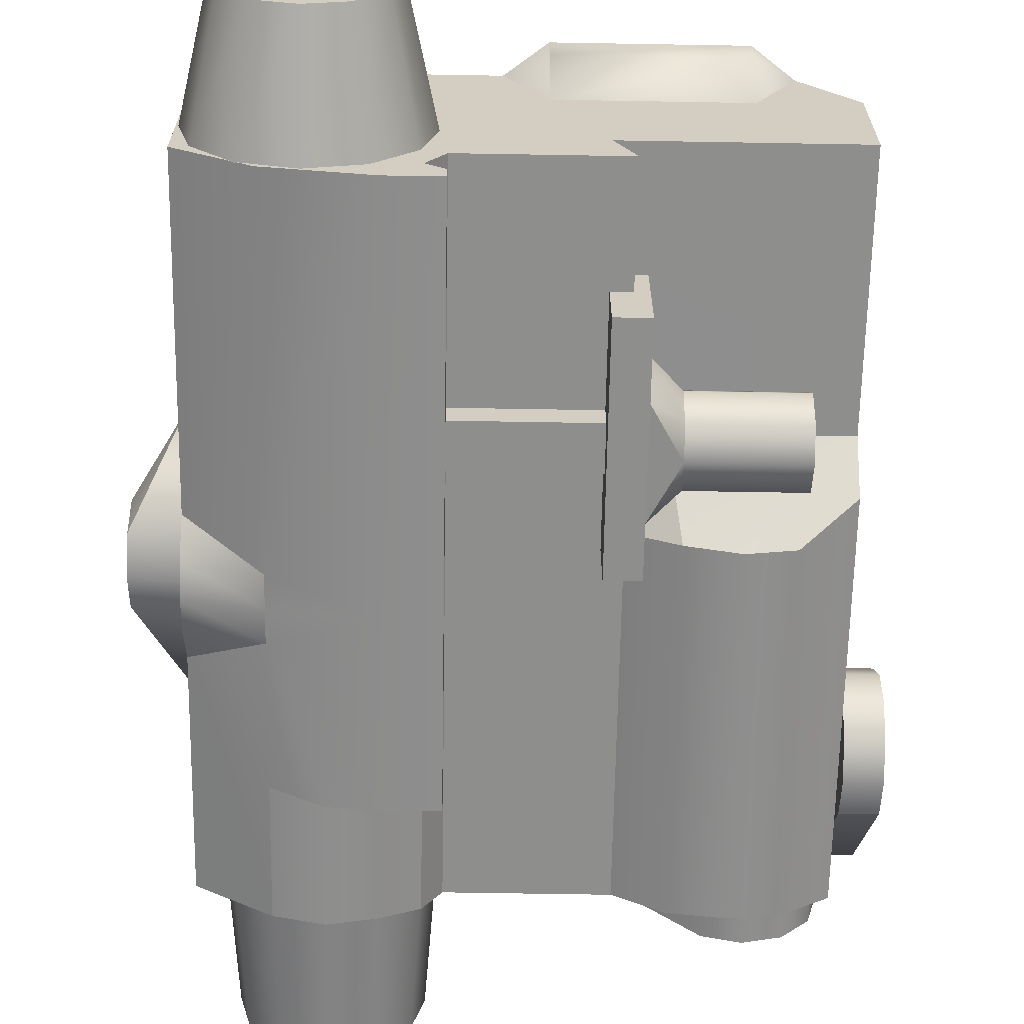
<metadata>
{"format":"obj","ext":"obj","renderer":"f3d","projection":"perspective","resolution":1024,"background":"white","views":[{"elev":-64.8,"azim":179.0,"up":"+Z"}]}
</metadata>
<code>
g tactical_all_insight_la5_LOD1
v -0.01281 -0.00084 -0.007393
v -0.008713 0.02767 -0.007393
v -0.01281 0.02767 -0.007393
v -0.008713 -0.00084 -0.007393
v -0.01281 -0.00084 -0.007393
v -0.01281 0.02767 0.004605
v -0.01281 -0.00084 0.004605
v -0.01281 0.02767 -0.007393
v -0.01281 0.02767 -0.007393
v -0.008713 0.02767 0.004605
v -0.01281 0.02767 0.004605
v -0.008713 0.02767 -0.007393
v -0.008713 0.02767 -0.007393
v -0.008713 -0.00084 0.004605
v -0.008713 0.02767 0.004605
v -0.008713 -0.00084 -0.007393
v -0.008713 -0.00084 -0.007393
v -0.01281 -0.00084 0.004605
v -0.008713 -0.00084 0.004605
v -0.01281 -0.00084 -0.007393
v -0.009044 0.009369 0.0003461
v 0.01217 0.009369 -0.003704
v -0.009044 0.009369 -0.003704
v 0.01217 0.009369 0.0003461
v -0.009044 0.009369 -0.003704
v 0.01217 0.01492 -0.003704
v -0.009044 0.01492 -0.003704
v 0.01217 0.009369 -0.003704
v -0.009044 0.01492 -0.003704
v 0.01217 0.01492 0.0003461
v -0.009044 0.01492 0.0003461
v 0.01217 0.01492 -0.003704
v 0.007418 0.04171 -0.0003946
v -0.01115 0.04171 -0.0003946
v 0.007418 -0.0432 -0.0003946
v -0.01115 0.001159 -0.0003946
v -0.01115 -0.0432 -0.0003946
v 0.02789 0.04165 0.01821
v 0.02975 0.05675 0.01179
v 0.03264 0.04165 0.01346
v 0.02622 0.05675 0.01532
v 0.03105 0.05675 0.006958
v 0.03439 0.04165 0.006958
v 0.02975 0.05675 0.002128
v 0.03264 0.04165 0.0004588
v 0.02622 0.05675 -0.001407
v 0.02789 0.04165 -0.004299
v 0.02139 0.05675 -0.002701
v 0.02139 0.04165 -0.00604
v 0.02139 0.04165 0.01996
v 0.02139 0.05675 0.01662
v 0.01489 0.04165 0.01821
v 0.01656 0.05675 0.01532
v 0.01013 0.04165 0.01346
v 0.01302 0.05675 0.01179
v 0.00839 0.04165 0.006958
v 0.01173 0.05675 0.006958
v 0.01013 0.04165 0.0004588
v 0.01302 0.05675 0.002128
v 0.01489 0.04165 -0.004299
v 0.01656 0.05675 -0.001407
v 0.02139 0.04165 -0.00604
v 0.02139 0.05675 -0.002701
v 0.01302 0.05675 0.01179
v 0.01302 0.05675 0.002128
v 0.02622 0.05675 0.01532
v 0.01173 0.05675 0.006958
v 0.01656 0.05675 0.01532
v 0.02139 0.05675 0.01662
v 0.02622 0.05675 -0.001407
v 0.03105 0.05675 0.006958
v 0.02975 0.05675 0.01179
v 0.02975 0.05675 0.002128
v 0.02139 0.05675 -0.002701
v 0.01656 0.05675 -0.001407
v -0.02887 -0.007673 0.02693
v -0.02887 0.04171 0.02693
v 0.002157 0.04171 0.02693
v -0.02404 0.04542 0.02693
v -0.00267 0.04542 0.02693
v -0.02056 -0.0179 0.02693
v 0.01944 0.007756 0.02693
v 0.01944 0.04171 0.02693
v 0.01944 -0.01964 0.02693
v 0.0301 -0.005708 0.02693
v 0.02903 -0.001737 0.02693
v -0.02056 -0.0432 0.02693
v 0.01944 -0.0432 0.02693
v 0.02903 -0.00968 0.02693
v -0.03043 -0.0432 0.02281
v -0.02056 -0.0432 0.02693
v -0.03521 -0.0432 0.009763
v 0.03467 -0.0432 0.01235
v 0.007418 -0.0432 -0.0003946
v 0.03467 -0.0432 0.0001479
v 0.02578 -0.0432 -0.005524
v -0.01115 -0.0432 -0.0003946
v -0.03521 -0.0432 -0.0003947
v -0.017 -0.0432 -0.003774
v -0.02326 -0.0432 -0.004659
v -0.02886 -0.0432 -0.004317
v 0.01993 -0.0432 -0.007043
v 0.01421 -0.0432 -0.005697
v 0.009649 -0.0432 -0.003687
v 0.0305 -0.0432 0.0239
v 0.01944 -0.0432 0.02693
v -0.02404 0.04542 0.02693
v -0.00267 0.04542 0.02215
v -0.00267 0.04542 0.02693
v -0.02404 0.04542 0.02215
v -0.00267 0.04171 0.01835
v -0.02404 0.04171 0.01835
v -0.02887 0.04171 0.02693
v 0.002157 0.04171 0.02693
v 0.03467 0.04171 0.01235
v 0.02578 0.04171 -0.005524
v 0.03467 0.04171 0.0001479
v 0.01944 0.04171 0.02693
v -0.00267 0.04171 0.01835
v 0.002157 0.04171 0.02693
v 0.007418 0.04171 -0.0003946
v 0.009649 0.04171 -0.003687
v 0.01374 0.04171 -0.007654
v 0.007366 0.04171 -0.005431
v 0.007366 0.04171 -0.007654
v -0.008739 0.04171 0.004655
v -0.02404 0.04171 0.01835
v -0.03521 0.04171 0.004655
v -0.03521 0.04171 0.01909
v -0.02887 0.04171 0.02693
v -0.01115 0.04171 -0.0003946
v 0.0305 -0.0432 0.0239
v 0.01944 -0.01964 0.02693
v 0.0305 -0.01549 0.0239
v 0.01944 -0.0432 0.02693
v 0.03467 -0.0145 0.0001479
v 0.03467 -0.0432 0.01235
v 0.03467 -0.01685 0.01235
v 0.03467 -0.0432 0.0001479
v 0.03467 -0.005708 0.01235
v 0.03467 -0.005708 -0.003922
v 0.03467 -0.009679 -0.003134
v 0.03467 0.002235 0.0001479
v 0.03467 -0.001738 -0.003134
v 0.03467 0.009369 0.01235
v 0.03467 0.04171 0.0001479
v 0.03467 0.04171 0.01235
v 0.03467 -0.0145 0.0001479
v 0.02578 -0.0432 -0.005524
v 0.03467 -0.0432 0.0001479
v 0.02578 -0.02696 -0.005524
v 0.02578 -0.009679 -0.005524
v 0.01993 -0.02834 -0.007043
v 0.01374 -0.005708 -0.007654
v 0.02578 -0.005708 -0.005524
v 0.02578 -0.001738 -0.005524
v 0.01374 0.04171 -0.007654
v 0.007366 0.04171 -0.007654
v 0.02578 0.04171 -0.005524
v 0.03467 0.002235 0.0001479
v 0.03467 0.04171 0.0001479
v 0.007366 -0.02827 -0.007654
v 0.01374 -0.02835 -0.007654
v 0.01944 0.007756 0.02693
v 0.01944 0.04171 0.02693
v 0.02477 0.008621 0.02182
v 0.03467 0.04171 0.01235
v 0.03467 0.009369 0.01235
v 0.03267 -0.01193 0.02234
v 0.02903 -0.00968 0.02693
v 0.03345 -0.005708 0.01964
v 0.0305 -0.01549 0.0239
v 0.0301 -0.005708 0.02693
v 0.02903 -0.001737 0.02693
v 0.03295 -0.0002937 0.02163
v 0.03467 -0.01685 0.01235
v 0.03467 -0.005708 0.01235
v 0.03467 0.009369 0.01235
v 0.02477 0.008621 0.02182
v 0.01944 0.007756 0.02693
v 0.01944 -0.01964 0.02693
v 0.03467 -0.005708 -0.003922
v 0.02578 -0.009679 -0.005524
v 0.03467 -0.009679 -0.003134
v 0.02578 -0.005708 -0.005524
v 0.03467 -0.0145 0.0001479
v 0.03467 -0.001738 -0.003134
v 0.02578 -0.001738 -0.005524
v 0.03467 0.002235 0.0001479
v -0.03986 -0.03161 -0.001499
v -0.03545 -0.02721 -0.002789
v -0.03986 -0.02721 -0.002789
v -0.03545 -0.03161 -0.001499
v -0.03545 -0.02273 -0.001587
v -0.03986 -0.02273 -0.001587
v -0.03545 -0.01944 0.001696
v -0.03986 -0.01944 0.001696
v -0.03545 -0.01859 0.006138
v -0.03986 -0.01859 0.006138
v -0.03545 -0.02014 0.0104
v -0.03986 -0.02014 0.0104
v -0.03968 -0.03452 0.02469
v -0.03527 -0.03452 0.02469
v -0.03527 -0.03874 0.02611
v -0.03968 -0.03874 0.02611
v -0.03527 -0.04323 0.02491
v -0.03968 -0.04323 0.02491
v -0.03527 -0.04651 0.02162
v -0.03968 -0.04651 0.02162
v -0.03527 -0.04732 0.01731
v -0.03968 -0.04732 0.01731
v -0.03527 -0.04607 0.01296
v -0.03968 -0.04607 0.01296
v -0.03986 -0.03161 -0.001499
v -0.03545 -0.03161 -0.001499
v -0.03986 -0.02721 -0.002789
v -0.03986 -0.02273 -0.001587
v -0.03986 -0.01944 0.001696
v -0.03986 -0.03161 -0.001499
v -0.03968 -0.04607 0.01296
v -0.03986 -0.02014 0.0104
v -0.03986 -0.01859 0.006138
v -0.03968 -0.03452 0.02469
v -0.03968 -0.04323 0.02491
v -0.03968 -0.03874 0.02611
v -0.03968 -0.04732 0.01731
v -0.03968 -0.04651 0.02162
v -0.03545 -0.03161 -0.001499
v -0.03527 -0.04323 0.02491
v -0.03545 -0.01859 0.006138
v -0.03527 -0.04607 0.01296
v -0.03545 -0.02273 -0.001587
v -0.03545 -0.02721 -0.002789
v -0.03545 -0.01944 0.001696
v -0.03545 -0.02014 0.0104
v -0.03527 -0.03452 0.02469
v -0.03527 -0.03874 0.02611
v -0.03527 -0.04732 0.01731
v -0.03527 -0.04651 0.02162
v -0.01348 0.02528 0.02679
v -0.01268 0.02984 0.03127
v -0.01159 0.02984 0.02679
v -0.01425 0.02604 0.03127
v -0.01425 0.03364 0.03127
v -0.01348 0.0344 0.02679
v -0.01804 0.03521 0.03127
v -0.01804 0.03629 0.02679
v -0.02184 0.03364 0.03127
v -0.02261 0.0344 0.02679
v -0.02341 0.02984 0.03127
v -0.0245 0.02984 0.02679
v -0.02184 0.02604 0.03127
v -0.02261 0.02528 0.02679
v -0.01804 0.02447 0.03127
v -0.01804 0.02339 0.02679
v -0.01804 0.02339 0.02679
v -0.01804 0.02447 0.03127
v -0.01804 0.02447 0.03127
v -0.02184 0.03364 0.03127
v -0.01425 0.02604 0.03127
v -0.01425 0.03364 0.03127
v -0.01268 0.02984 0.03127
v -0.01804 0.03521 0.03127
v -0.02341 0.02984 0.03127
v -0.02184 0.02604 0.03127
v -0.02125 -0.04776 -0.001447
v -0.02573 -0.04335 -0.002649
v -0.02573 -0.04776 -0.002649
v -0.02125 -0.04335 -0.001447
v -0.03022 -0.04335 -0.001447
v -0.03022 -0.04776 -0.001447
v -0.0335 -0.04335 0.001837
v -0.0335 -0.04776 0.001837
v -0.0347 -0.04335 0.006322
v -0.0347 -0.04776 0.006322
v -0.0335 -0.04335 0.01081
v -0.0335 -0.04776 0.01081
v -0.01869 -0.04758 0.02505
v -0.01869 -0.04317 0.02505
v -0.0142 -0.04317 0.02625
v -0.0142 -0.04758 0.02625
v -0.009716 -0.04317 0.02505
v -0.009716 -0.04758 0.02505
v -0.006432 -0.04317 0.02176
v -0.006432 -0.04758 0.02176
v -0.00523 -0.04317 0.01728
v -0.00523 -0.04758 0.01728
v -0.006432 -0.04317 0.01279
v -0.006432 -0.04758 0.01279
v -0.02125 -0.04776 -0.001447
v -0.02125 -0.04335 -0.001447
v -0.02573 -0.04776 -0.002649
v -0.03022 -0.04776 -0.001447
v -0.0335 -0.04776 0.001837
v -0.02125 -0.04776 -0.001447
v -0.006432 -0.04758 0.01279
v -0.0335 -0.04776 0.01081
v -0.0347 -0.04776 0.006322
v -0.01869 -0.04758 0.02505
v -0.009716 -0.04758 0.02505
v -0.0142 -0.04758 0.02625
v -0.00523 -0.04758 0.01728
v -0.006432 -0.04758 0.02176
v 0.02616 -0.04313 0.01749
v 0.02939 -0.06301 0.01243
v 0.02549 -0.06301 0.01632
v 0.03055 -0.04313 0.0131
v 0.03081 -0.06301 0.007104
v 0.03216 -0.04313 0.007104
v 0.02939 -0.06301 0.00178
v 0.03055 -0.04313 0.001107
v 0.02549 -0.06301 -0.002117
v 0.02616 -0.04313 -0.003283
v 0.02016 -0.06301 -0.003543
v 0.02016 -0.04313 -0.00489
v 0.02016 -0.04313 0.0191
v 0.02016 -0.06301 0.01775
v 0.01417 -0.04313 0.01749
v 0.01484 -0.06301 0.01632
v 0.009778 -0.04313 0.0131
v 0.01094 -0.06301 0.01243
v 0.008171 -0.04313 0.007104
v 0.009518 -0.06301 0.007104
v 0.009778 -0.04313 0.001107
v 0.01094 -0.06301 0.00178
v 0.01417 -0.04313 -0.003283
v 0.01484 -0.06301 -0.002117
v 0.02016 -0.04313 -0.00489
v 0.02016 -0.06301 -0.003543
v 0.01094 -0.06301 0.01243
v 0.02549 -0.06301 0.01632
v 0.01094 -0.06301 0.00178
v 0.009518 -0.06301 0.007104
v 0.01484 -0.06301 0.01632
v 0.02016 -0.06301 0.01775
v 0.02549 -0.06301 -0.002117
v 0.03081 -0.06301 0.007104
v 0.02939 -0.06301 0.01243
v 0.02939 -0.06301 0.00178
v 0.02016 -0.06301 -0.003543
v 0.01484 -0.06301 -0.002117
v 0.007366 0.04171 -0.005431
v 0.007366 -0.02827 -0.007654
v 0.007366 0.04171 -0.007654
v 0.007366 -0.02827 -0.005431
v 0.007366 -0.02827 -0.005431
v 0.009649 0.04171 -0.003687
v 0.009649 -0.02827 -0.003687
v 0.007366 0.04171 -0.005431
v -0.02886 -0.0432 -0.004317
v -0.03522 0.005509 -0.0003947
v -0.03521 -0.0432 -0.0003947
v -0.02886 0.0014 -0.004317
v -0.02326 -0.0432 -0.004659
v -0.02327 0.001025 -0.004659
v -0.017 -0.0432 -0.003774
v -0.01699 0.001446 -0.003774
v -0.01115 -0.0432 -0.0003946
v -0.01115 0.001159 -0.0003946
v -0.03522 0.005509 -0.0003947
v -0.03521 -0.0432 0.009763
v -0.03521 -0.0432 -0.0003947
v -0.03521 -0.002258 0.005517
v -0.0352 0.01034 0.004655
v -0.03521 0.04171 0.01909
v -0.03521 -0.01656 0.009763
v -0.03521 -0.007673 0.01909
v -0.03521 0.04171 0.004655
v -0.008739 0.004995 0.004458
v -0.008739 0.04171 0.004655
v -0.01536 0.009919 0.004655
v -0.03521 0.04171 0.004655
v -0.0352 0.01034 0.004655
v 0.007418 -0.0432 -0.0003946
v 0.009649 -0.02827 -0.003687
v 0.007418 0.04171 -0.0003946
v 0.009649 -0.0432 -0.003687
v 0.009649 0.04171 -0.003687
v -0.008739 0.004995 0.004458
v -0.01115 0.04171 -0.0003946
v -0.008739 0.04171 0.004655
v -0.01115 0.001159 -0.0003946
v -0.01115 0.001159 -0.0003946
v -0.01536 0.009919 0.004655
v -0.01699 0.001446 -0.003774
v -0.008739 0.004995 0.004458
v -0.01699 0.001446 -0.003774
v -0.0352 0.01034 0.004655
v -0.02327 0.001025 -0.004659
v -0.01536 0.009919 0.004655
v -0.02886 0.0014 -0.004317
v -0.03522 0.005509 -0.0003947
v 0.02578 -0.0432 -0.005524
v 0.01993 -0.02834 -0.007043
v 0.01993 -0.0432 -0.007043
v 0.02578 -0.02696 -0.005524
v 0.01421 -0.0283 -0.005697
v 0.01421 -0.0432 -0.005697
v 0.009649 -0.0432 -0.003687
v 0.009649 -0.02827 -0.003687
v 0.01421 -0.0283 -0.005697
v 0.01993 -0.02834 -0.007043
v 0.01374 -0.02835 -0.007654
v 0.009649 -0.02827 -0.003687
v 0.007366 -0.02827 -0.007654
v 0.007366 -0.02827 -0.005431
v -0.01646 0.006709 -0.001224
v -0.02949 0.008371 0.002591
v -0.01646 0.008371 0.002591
v -0.02949 0.006709 -0.001224
v -0.02949 0.01224 0.004113
v -0.01646 0.01224 0.004113
v -0.01646 0.008231 -0.005097
v -0.02949 0.008231 -0.005097
v -0.01646 0.01205 -0.00676
v -0.02949 0.01205 -0.00676
v -0.01646 0.01592 -0.005238
v -0.02949 0.01592 -0.005238
v -0.01646 0.01758 -0.001423
v -0.02949 0.01758 -0.001423
v -0.01646 0.01606 0.00245
v -0.02949 0.01606 0.00245
v -0.01646 0.01224 0.004113
v -0.02949 0.01224 0.004113
v -0.01646 0.01224 0.004113
v -0.01278 0.005637 0.005427
v -0.01646 0.008371 0.002591
v -0.01278 0.00277 -0.001152
v -0.01646 0.006709 -0.001224
v -0.01278 0.005394 -0.007093
v -0.01646 0.008231 -0.005097
v -0.01278 0.0189 0.005185
v -0.01646 0.01606 0.00245
v -0.01646 0.01758 -0.001423
v -0.01278 0.02152 -0.001495
v -0.01646 0.01592 -0.005238
v -0.01278 0.01865 -0.007336
v -0.01646 0.01205 -0.00676
v -0.01646 0.01205 -0.00676
v -0.01278 0.01865 -0.007336
v -0.01646 0.01205 -0.00676
v -0.01278 0.005394 -0.007093
v -0.02949 0.006709 -0.001224
v -0.02949 0.01205 -0.00676
v -0.02949 0.01592 -0.005238
v -0.02949 0.008231 -0.005097
v -0.02949 0.008371 0.002591
v -0.02949 0.01758 -0.001423
v -0.02949 0.01224 0.004113
v -0.02949 0.01606 0.00245
v 0.02567 -0.01013 0.03284
v 0.02763 -0.005388 0.03452
v 0.02763 -0.005388 0.02685
v 0.02567 -0.01013 0.03452
v 0.02567 -0.0006482 0.03452
v 0.02567 -0.0006482 0.03284
v 0.02567 -0.0006482 0.02685
v 0.02567 -0.01013 0.02685
v 0.02567 -0.0006482 0.03284
v 0.02093 0.001315 0.03452
v 0.02093 0.001315 0.03284
v 0.02567 -0.0006482 0.03452
v 0.01619 -0.0006482 0.03452
v 0.01619 -0.0006482 0.03284
v 0.01619 -0.0006482 0.03284
v 0.01422 -0.005388 0.03452
v 0.01422 -0.005388 0.02685
v 0.01619 -0.0006482 0.03452
v 0.01619 -0.01013 0.03452
v 0.01619 -0.01013 0.03284
v 0.01619 -0.0006482 0.02685
v 0.01619 -0.01013 0.02685
v 0.01619 -0.01013 0.03284
v 0.02093 -0.01209 0.03452
v 0.02093 -0.01209 0.03284
v 0.01619 -0.01013 0.03452
v 0.02567 -0.01013 0.03452
v 0.02567 -0.01013 0.03284
v 0.02093 -0.01209 0.03452
v 0.01619 -0.0006482 0.03452
v 0.02567 -0.01013 0.03452
v 0.02567 -0.0006482 0.03452
v 0.02763 -0.005388 0.03452
v 0.02093 0.001315 0.03452
v 0.01422 -0.005388 0.03452
v 0.01619 -0.01013 0.03452
v 0.02093 0.001315 0.03284
v 0.02093 0.011 0.02685
v 0.02567 -0.0006482 0.03284
v 0.01619 -0.0006482 0.03284
v 0.02567 -0.0006482 0.03284
v 0.02093 0.011 0.02685
v 0.02567 -0.0006482 0.02685
v 0.01619 -0.0006482 0.02685
v 0.02093 0.011 0.02685
v 0.01619 -0.0006482 0.03284
v 0.02093 -0.01209 0.03284
v 0.02093 -0.02178 0.02685
v 0.01619 -0.01013 0.03284
v 0.02567 -0.01013 0.03284
v 0.01619 -0.01013 0.03284
v 0.02093 -0.02178 0.02685
v 0.01619 -0.01013 0.02685
v 0.02567 -0.01013 0.02685
v 0.02093 -0.02178 0.02685
v 0.02567 -0.01013 0.03284
v 0.04072 -0.009724 0.002279
v 0.04072 -0.005388 0.0004824
v 0.03474 -0.005388 -8.76e-05
v 0.04072 -0.001051 0.002279
v 0.03474 -0.0006482 0.001876
v 0.03474 -0.01013 0.001876
v 0.03474 0.011 0.006615
v 0.03474 -0.02178 0.006615
v 0.04072 -0.001051 0.01095
v 0.04072 -0.005388 0.01275
v 0.03474 -0.005388 0.01332
v 0.04072 -0.009724 0.01095
v 0.03474 -0.0006482 0.01135
v 0.03474 -0.01013 0.01135
v 0.03474 0.011 0.006615
v 0.03474 -0.02178 0.006615
v 0.04072 -0.01152 0.006615
v 0.04072 -0.001051 0.01095
v 0.04072 -0.009724 0.002279
v 0.04072 -0.001051 0.002279
v 0.04072 -0.005388 0.0004824
v 0.04072 0.0007449 0.006615
v 0.04072 -0.005388 0.01275
v 0.04072 -0.009724 0.01095
v 0.04072 0.0007449 0.006615
v 0.03474 0.011 0.006615
v 0.04072 -0.001051 0.002279
v 0.04072 -0.001051 0.01095
v 0.04072 -0.01152 0.006615
v 0.03474 -0.02178 0.006615
v 0.04072 -0.009724 0.01095
v 0.04072 -0.009724 0.002279
v 0.03467 -0.0432 0.01235
v 0.0305 -0.01549 0.0239
v 0.03467 -0.01685 0.01235
v 0.0305 -0.0432 0.0239
v -0.03521 -0.007673 0.01909
v -0.02887 0.04171 0.02693
v -0.02887 -0.007673 0.02693
v -0.03521 0.04171 0.01909
v -0.03043 -0.0179 0.02281
v -0.02056 -0.0179 0.02693
v -0.03043 -0.0432 0.02281
v -0.02056 -0.0432 0.02693
v -0.03521 -0.0432 0.009763
v -0.03521 -0.01656 0.009763
g tactical_all_insight_la5_LOD1_0
f 3 2 1
f 4 1 2
f 7 6 5
f 8 5 6
f 11 10 9
f 12 9 10
f 15 14 13
f 16 13 14
f 19 18 17
f 20 17 18
f 23 22 21
f 24 21 22
f 27 26 25
f 28 25 26
f 31 30 29
f 32 29 30
f 35 34 33
f 34 35 36
f 37 36 35
f 40 39 38
f 41 38 39
f 39 40 42
f 43 42 40
f 42 43 44
f 45 44 43
f 44 45 46
f 47 46 45
f 46 47 48
f 49 48 47
f 38 41 50
f 51 50 41
f 50 51 52
f 53 52 51
f 52 53 54
f 55 54 53
f 54 55 56
f 57 56 55
f 56 57 58
f 59 58 57
f 58 59 60
f 61 60 59
f 60 61 62
f 63 62 61
f 66 65 64
f 65 67 64
f 66 64 68
f 66 68 69
f 66 70 65
f 66 71 70
f 66 72 71
f 71 73 70
f 70 74 65
f 74 75 65
f 78 77 76
f 77 78 79
f 80 79 78
f 81 78 76
f 82 78 81
f 83 78 82
f 82 81 84
f 84 85 82
f 85 86 82
f 87 84 81
f 88 84 87
f 84 89 85
f 92 91 90
f 92 93 91
f 93 92 94
f 95 93 94
f 95 94 96
f 92 97 94
f 98 97 92
f 97 98 99
f 99 98 100
f 101 100 98
f 94 102 96
f 102 94 103
f 104 103 94
f 93 105 91
f 105 106 91
f 109 108 107
f 110 107 108
f 108 111 110
f 108 109 111
f 112 110 111
f 107 110 113
f 112 113 110
f 114 111 109
f 117 116 115
f 118 115 116
f 116 119 118
f 118 119 120
f 116 121 119
f 121 116 122
f 122 116 123
f 124 122 123
f 124 123 125
f 126 119 121
f 126 127 119
f 127 126 128
f 128 129 127
f 130 127 129
f 121 131 126
f 134 133 132
f 135 132 133
f 138 137 136
f 139 136 137
f 138 136 140
f 141 140 136
f 136 142 141
f 141 143 140
f 141 144 143
f 145 140 143
f 143 146 145
f 147 145 146
f 150 149 148
f 151 148 149
f 152 148 151
f 153 152 151
f 153 154 152
f 154 155 152
f 154 156 155
f 154 157 156
f 154 158 157
f 159 156 157
f 156 159 160
f 161 160 159
f 154 162 158
f 162 154 163
f 153 163 154
f 166 165 164
f 166 167 165
f 166 168 167
f 171 170 169
f 172 169 170
f 170 171 173
f 171 174 173
f 171 175 174
f 172 176 169
f 171 169 177
f 176 177 169
f 171 177 175
f 178 175 177
f 175 178 179
f 175 179 174
f 179 180 174
f 172 170 181
f 184 183 182
f 185 182 183
f 183 184 186
f 182 185 187
f 188 187 185
f 188 189 187
f 192 191 190
f 193 190 191
f 191 192 194
f 195 194 192
f 194 195 196
f 197 196 195
f 196 197 198
f 199 198 197
f 198 199 200
f 201 200 199
f 201 202 200
f 203 200 202
f 203 202 204
f 205 204 202
f 204 205 206
f 207 206 205
f 206 207 208
f 209 208 207
f 208 209 210
f 211 210 209
f 210 211 212
f 213 212 211
f 213 214 212
f 215 212 214
f 218 217 216
f 218 216 219
f 220 218 219
f 220 221 218
f 221 222 218
f 223 221 220
f 224 223 220
f 224 225 223
f 224 220 226
f 224 226 227
f 230 229 228
f 229 231 228
f 232 230 228
f 232 228 233
f 232 234 230
f 230 235 229
f 235 236 229
f 236 237 229
f 229 238 231
f 229 239 238
f 242 241 240
f 243 240 241
f 241 242 244
f 245 244 242
f 244 245 246
f 247 246 245
f 246 247 248
f 249 248 247
f 248 249 250
f 251 250 249
f 250 251 252
f 253 252 251
f 252 253 254
f 255 254 253
f 240 243 256
f 257 256 243
f 260 259 258
f 260 261 259
f 260 262 261
f 261 263 259
f 259 264 258
f 264 265 258
f 268 267 266
f 269 266 267
f 267 268 270
f 271 270 268
f 270 271 272
f 273 272 271
f 272 273 274
f 275 274 273
f 274 275 276
f 277 276 275
f 277 278 276
f 279 276 278
f 279 278 280
f 281 280 278
f 280 281 282
f 283 282 281
f 282 283 284
f 285 284 283
f 284 285 286
f 287 286 285
f 286 287 288
f 289 288 287
f 289 290 288
f 291 288 290
f 294 293 292
f 294 292 295
f 296 294 295
f 296 297 294
f 297 298 294
f 299 297 296
f 300 299 296
f 300 301 299
f 300 296 302
f 300 302 303
f 306 305 304
f 307 304 305
f 305 308 307
f 309 307 308
f 308 310 309
f 311 309 310
f 310 312 311
f 313 311 312
f 312 314 313
f 315 313 314
f 304 316 306
f 317 306 316
f 316 318 317
f 319 317 318
f 318 320 319
f 321 319 320
f 320 322 321
f 323 321 322
f 322 324 323
f 325 323 324
f 324 326 325
f 327 325 326
f 326 328 327
f 329 327 328
f 332 331 330
f 333 332 330
f 330 331 334
f 334 331 335
f 336 331 332
f 337 331 336
f 338 331 337
f 339 337 336
f 340 336 332
f 341 340 332
f 344 343 342
f 345 342 343
f 348 347 346
f 349 346 347
f 352 351 350
f 353 350 351
f 350 353 354
f 355 354 353
f 354 355 356
f 357 356 355
f 356 357 358
f 359 358 357
f 362 361 360
f 360 361 363
f 360 363 364
f 364 363 365
f 363 366 365
f 363 361 366
f 366 367 365
f 364 365 368
f 371 370 369
f 370 371 372
f 373 372 371
f 376 375 374
f 374 375 377
f 376 378 375
f 381 380 379
f 382 379 380
f 385 384 383
f 386 383 384
f 389 388 387
f 390 387 388
f 389 391 388
f 391 392 388
f 395 394 393
f 396 393 394
f 394 395 397
f 398 397 395
f 398 399 397
f 400 397 399
f 403 402 401
f 401 404 403
f 405 403 404
f 405 404 406
f 409 408 407
f 410 407 408
f 408 409 411
f 412 411 409
f 407 410 413
f 414 413 410
f 413 414 415
f 416 415 414
f 415 416 417
f 418 417 416
f 417 418 419
f 420 419 418
f 419 420 421
f 422 421 420
f 421 422 423
f 424 423 422
f 427 426 425
f 426 427 428
f 429 428 427
f 428 429 430
f 431 430 429
f 426 432 425
f 432 433 425
f 433 432 434
f 435 434 432
f 434 435 436
f 437 436 435
f 430 431 438
f 439 436 437
f 442 441 440
f 445 444 443
f 446 443 444
f 445 443 447
f 448 445 447
f 447 449 448
f 450 448 449
f 453 452 451
f 454 451 452
f 452 453 455
f 456 455 453
f 457 456 453
f 453 451 458
f 461 460 459
f 462 459 460
f 460 461 463
f 464 463 461
f 467 466 465
f 468 465 466
f 466 467 469
f 470 469 467
f 467 465 471
f 472 470 467
f 475 474 473
f 476 473 474
f 474 475 477
f 478 477 475
f 481 480 479
f 481 482 480
f 481 483 482
f 482 484 480
f 480 485 479
f 485 486 479
f 489 488 487
f 487 488 490
f 493 492 491
f 496 495 494
f 499 498 497
f 497 498 500
f 503 502 501
f 506 505 504
f 509 508 507
f 510 508 509
f 511 510 509
f 509 507 512
f 511 513 510
f 507 514 512
f 517 516 515
f 518 516 517
f 517 515 519
f 520 518 517
f 515 521 519
f 520 522 518
f 525 524 523
f 525 526 524
f 525 527 526
f 526 528 524
f 524 529 523
f 529 530 523
f 533 532 531
f 531 532 534
f 537 536 535
f 535 536 538
f 541 540 539
f 542 539 540
f 545 544 543
f 546 543 544
f 547 545 543
f 545 547 548
f 547 549 548
f 550 548 549
f 549 547 551
f 552 551 547
f 552 547 543

</code>
